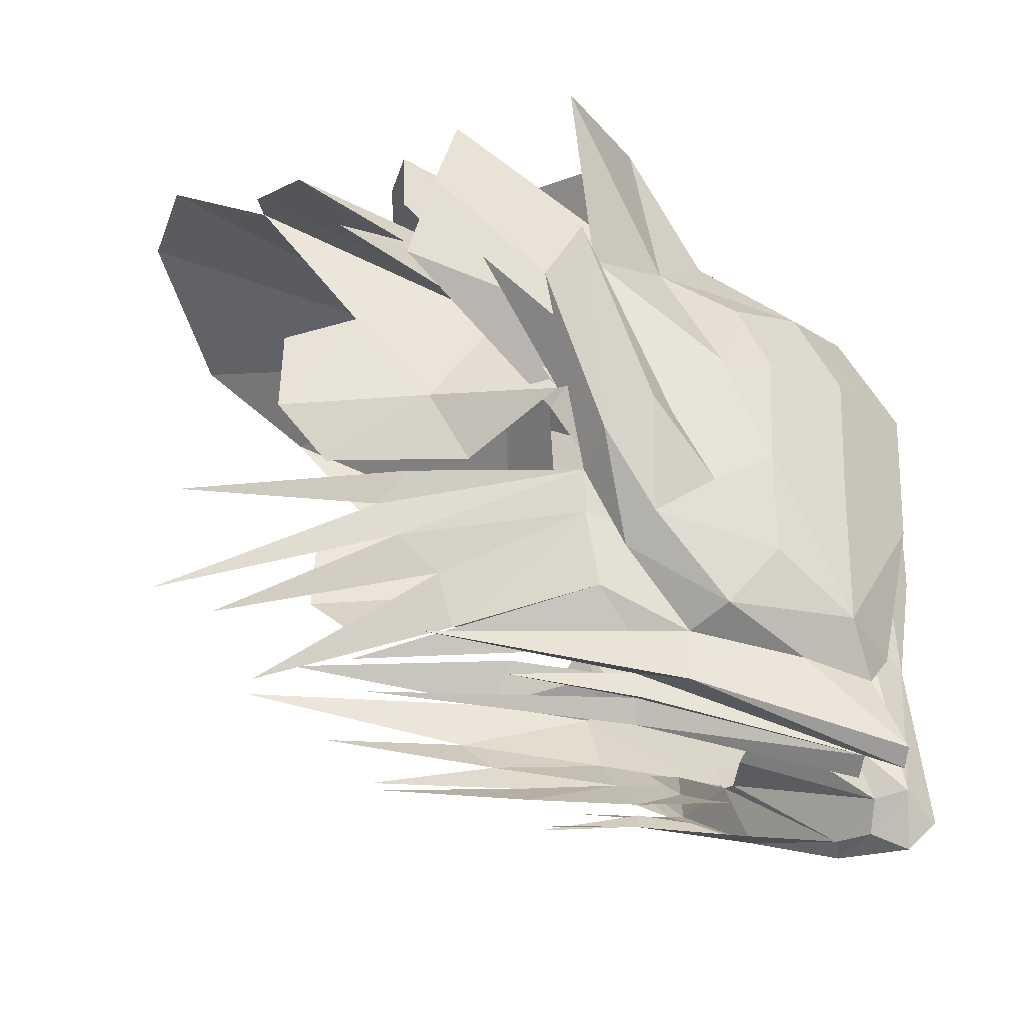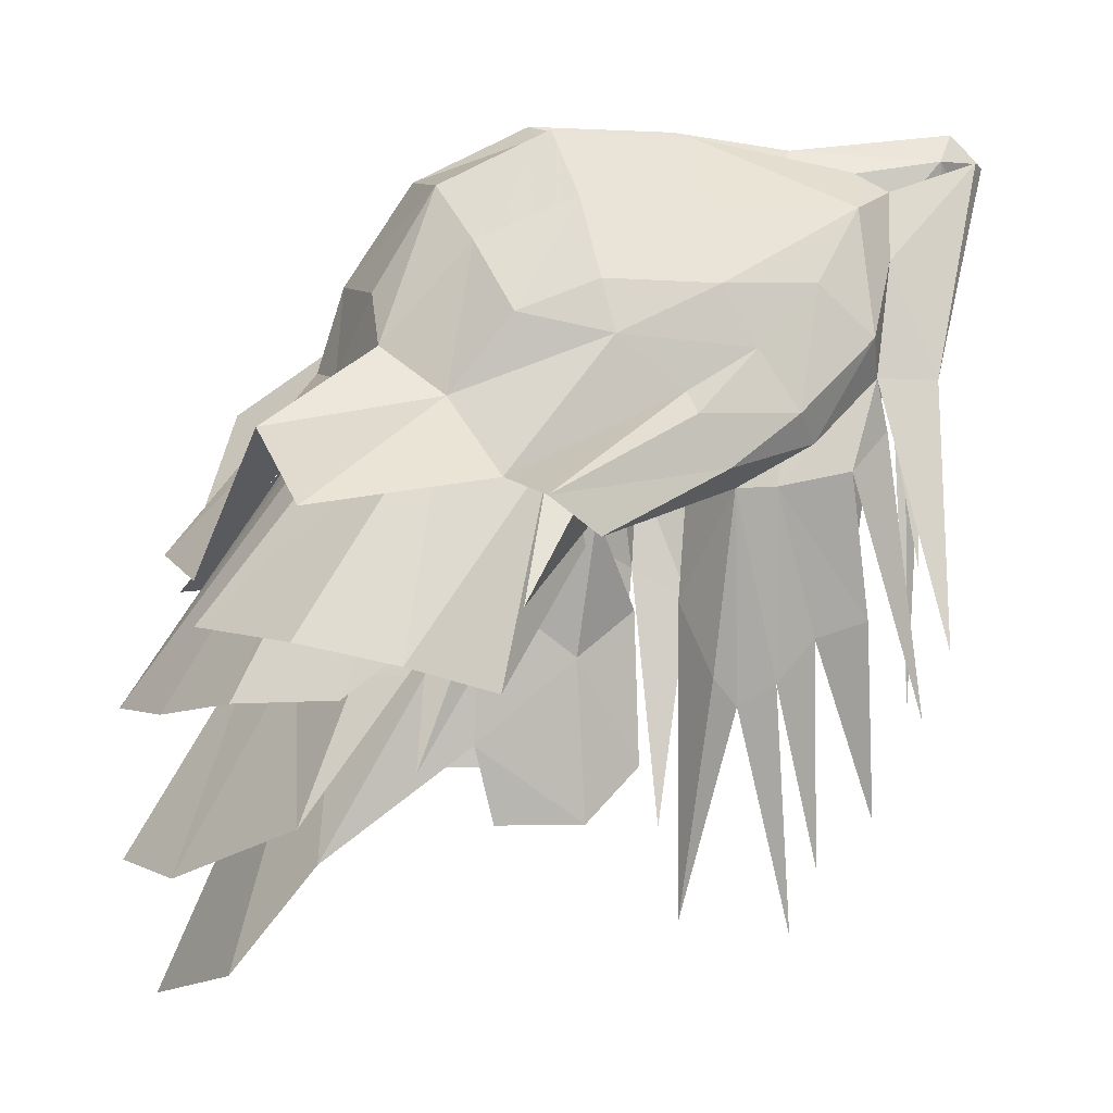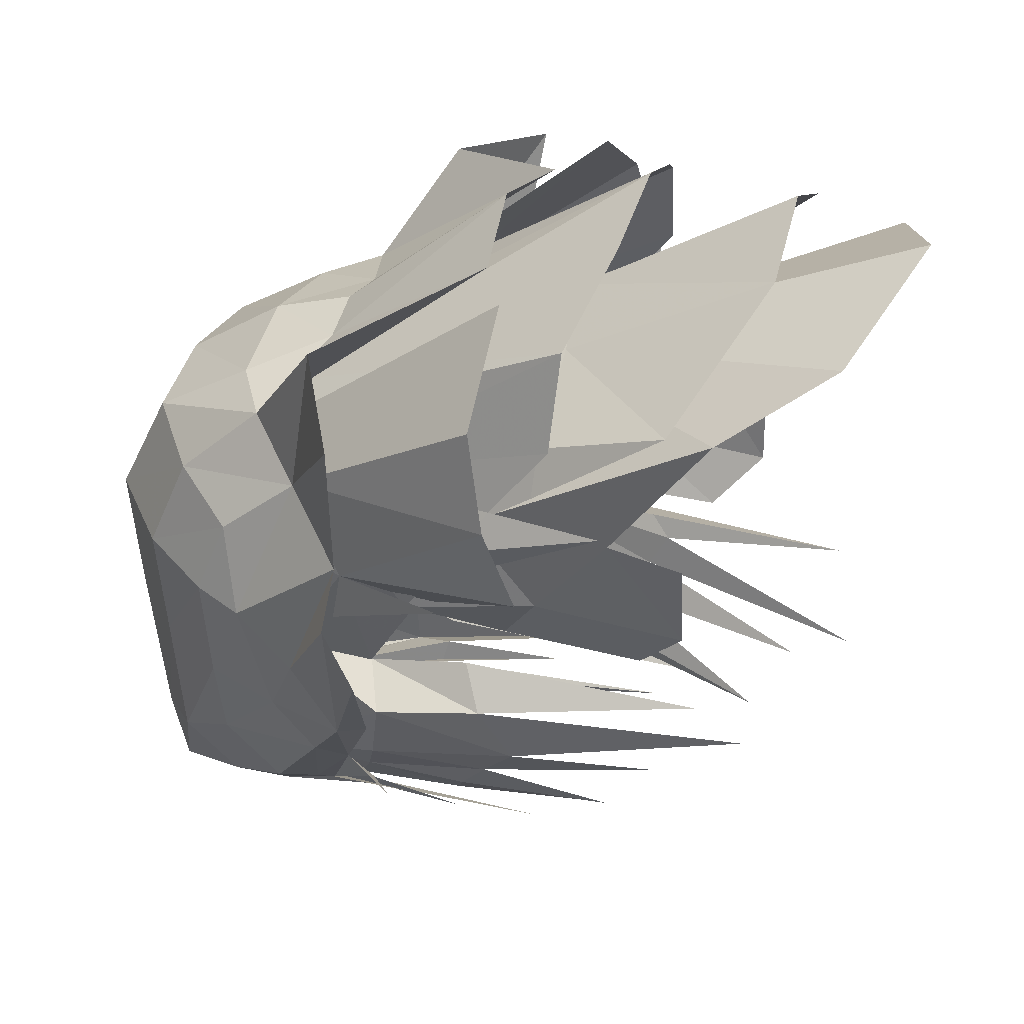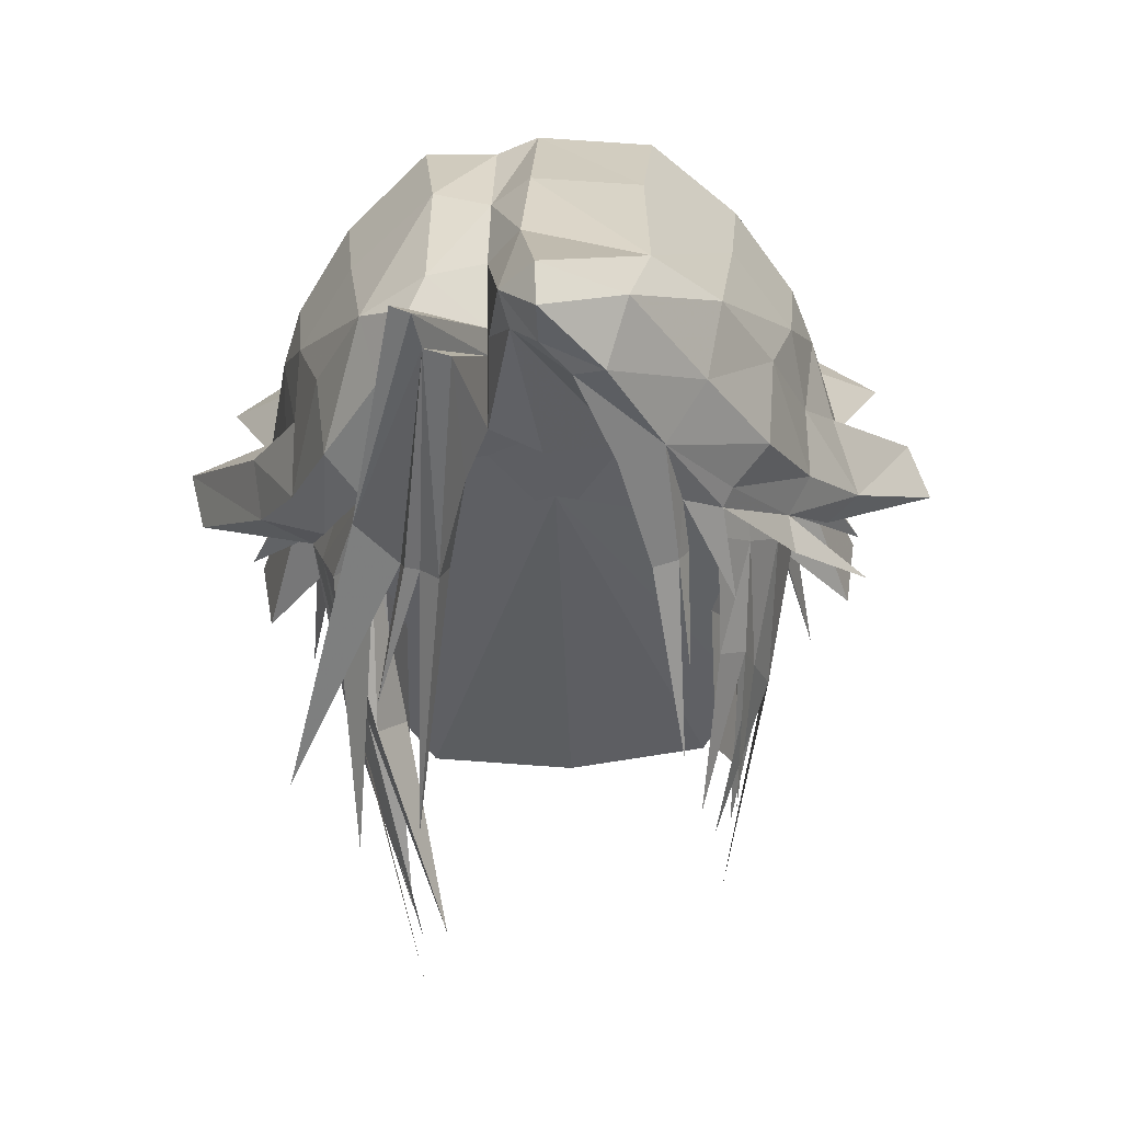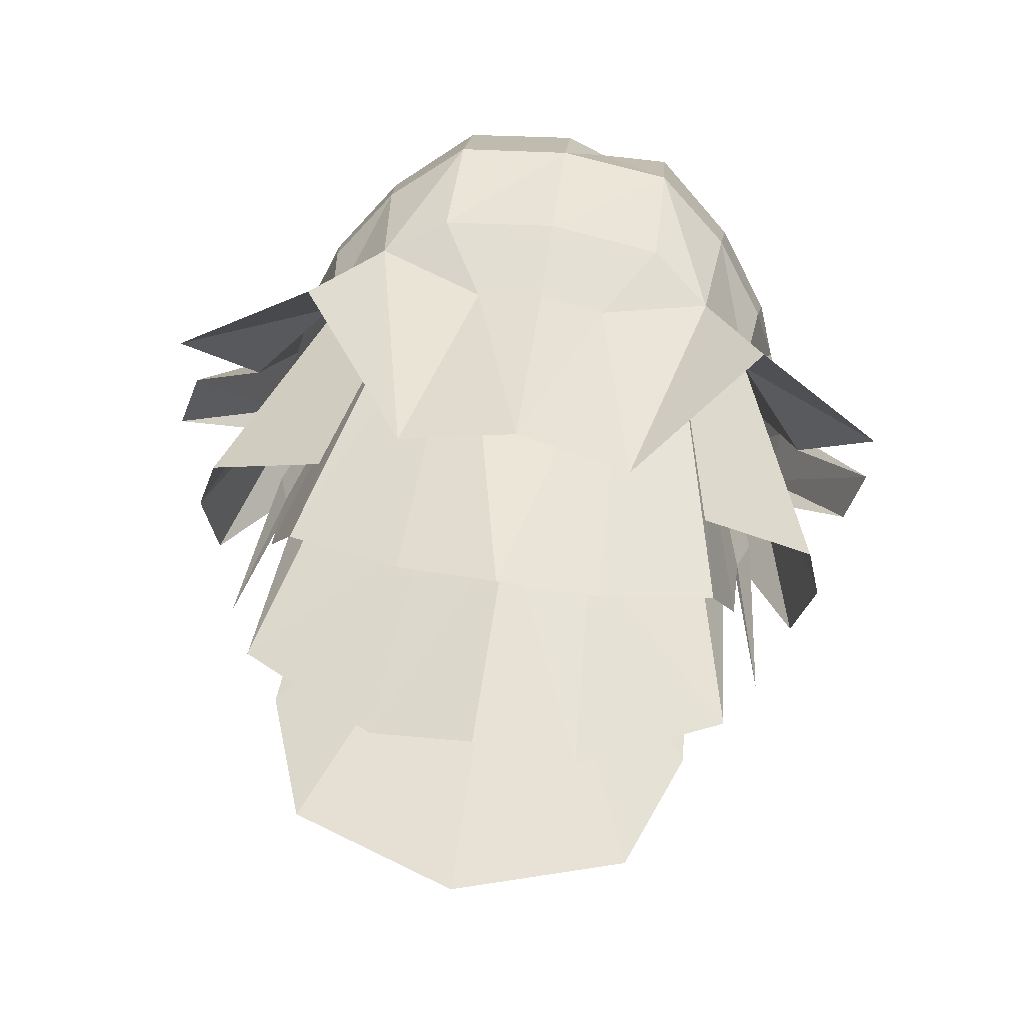
<metadata>
{"format":"obj","ext":"obj","renderer":"f3d","projection":"perspective","resolution":1024,"background":"white","views":[{"elev":-37.6,"azim":-88.3,"up":"+Y"},{"elev":4.2,"azim":-99.7,"up":"+Z"},{"elev":34.4,"azim":108.0,"up":"+Y"},{"elev":-68.4,"azim":2.5,"up":"+Y"},{"elev":79.9,"azim":-171.6,"up":"+Y"}]}
</metadata>
<code>
g common_hair_male_2025
v 1.438 8.225 76.16
v -0.1681 8.958 76.19
v -0.1681 6.693 79.86
v 1.222 6.21 79.67
v 3.291 3.036 81.8
v 3.567 4.729 79.54
v 3.182 5.467 79.54
v 2.69 4.513 81.8
v 1.005 5.304 81.72
v -0.1681 5.536 82.06
v 3.724 6.422 77.28
v -1.775 8.225 76.16
v -1.558 6.21 79.67
v -3.628 3.036 81.8
v -3.026 4.513 81.8
v -3.518 5.467 79.54
v -3.903 4.729 79.54
v -1.341 5.304 81.72
v -4.073 6.422 77.28
v -0.7834 2.243 87.86
v -0.1144 2.264 88.1
v -0.1144 4.173 87.17
v 1.694 4.023 87.02
v 1.685 2.194 87.92
v 2.873 3.597 86.13
v 2.979 1.971 86.81
v 3.721 3.095 85.04
v 3.852 1.789 85.54
v 4.15 1.624 84.7
v 3.687 -0.1166 85.47
v 3.861 -0.4604 84.27
v 3.29 -1.728 85.49
v 2.513 -2.579 86.69
v 2.803 -0.101 86.73
v 1.501 -2.958 87.52
v 1.485 -0.094 87.84
v -0.3571 -2.068 87.75
v -0.2236 -0.1222 88.03
v -0.8408 0.1198 87.57
v 1.719 5.037 85.34
v -0.1144 5.307 85.47
v 4.72 3.425 82.59
v 5.683 6.381 82.24
v 3.556 4.11 83.77
v 4.406 0.8557 83.64
v 0.9494 5.543 84.01
v 2.718 4.875 84.73
v 1.748 7.844 80.87
v -0.8814 -1.618 87.14
v -0.1144 8.237 81.14
v -0.1144 5.745 84.08
v 3.671 6.84 83.31
v 3.29 -1.728 85.49
v 3.857 -1.318 83.49
v 3.861 -0.4604 84.27
v 4.718 -0.06643 82.68
v 3.491 -1.663 83
v 4.197 -0.3292 82.34
v -0.8814 -1.618 87.14
v -0.8814 -2.852 86.51
v -0.8351 -3.725 86.65
v -0.6478 -4.586 87.58
v -0.1143 -4.918 88.06
v -0.1143 -5.405 87.58
v -0.1143 -5.405 87.58
v 1.15 -4.558 87.42
v 1.501 -2.958 87.52
v 2.513 -2.579 86.69
v 2.228 -3.697 85.88
v 3.152 -2.78 84.55
v 2.582 -3.129 84.03
v 1.588 -4.263 85.13
v 0.3275 -4.985 86.45
v 1.46 -3.224 84.71
v 1.058 -3.42 84.84
v -0.5085 -4.673 87.04
v -0.1143 -5.105 86.97
v 0.792 -5.041 86.51
v -0.1143 -5.105 86.97
v -0.931 -3.476 85.2
v -0.5085 -4.673 87.04
v -0.1566 -3.702 84.89
v 4.406 0.8557 83.64
v 5.854 2.977 82.38
v -0.3571 -2.068 87.75
v 6.132 2.151 81.76
v 4.72 3.425 82.59
v -0.931 -3.476 85.2
v 2.56 -2.309 83.97
v -3.519 -1.728 85.49
v -3.916 -0.1166 85.47
v -4.026 -0.6544 84.49
v -4.379 1.624 84.7
v -4.08 1.789 85.54
v -3.95 3.095 85.04
v -3.208 1.971 86.81
v -3.102 3.597 86.13
v -1.914 2.194 87.92
v -1.923 4.023 87.02
v -1.178 5.543 84.01
v -1.977 7.844 80.87
v -2.923 5.044 84.52
v -1.947 5.037 85.34
v -3.785 4.11 83.77
v -4.948 3.425 82.59
v -4.323 0.5233 83.84
v -3.032 -0.101 86.73
v -2.742 -2.579 86.69
v -1.714 -0.09401 87.84
v -0.8814 -1.618 87.14
v -0.8408 0.1198 87.57
v -1.734 -2.758 87.31
v -5.911 6.519 82.24
v -3.9 6.978 83.31
v -4.747 -0.06647 82.68
v -3.934 -0.3293 82.34
v -3.601 -1.663 83
v -4.086 -1.318 83.49
v -4.026 -0.6544 84.49
v -4.855 0.463 83.51
v -3.519 -1.728 85.49
v -2.742 -2.579 86.69
v -2.488 -3.177 85.87
v -1.963 -3.31 86.98
v -1.734 -2.758 87.31
v -0.8814 -2.852 86.51
v -0.8814 -1.618 87.14
v -6.26 2.977 82.38
v -4.323 0.5233 83.84
v -3.397 -2.679 84.64
v -2.869 -2.873 84.01
v -6.031 2.151 81.76
v -4.948 3.425 82.59
v -2.322 -3.58 78.73
v -1.74 -3.938 83.11
v -2.031 -3.601 83.12
v -1.726 -4.584 86.79
v -1.319 -4.756 86.71
v -0.8711 -2.983 86.14
v -0.931 -3.476 85.2
v -0.8711 -2.983 86.14
v -2.251 -3.739 83.23
v -2.796 -3.596 81.01
v -2.331 -3.321 83.12
v -2.943 -3.855 83.98
v -4.186 -3.701 79.76
v -2.869 -2.873 84.01
v -1.595 -3.542 83.12
v -1.282 -3.752 84.54
v -1.827 -4.897 87.39
v -2.14 -4.695 87.45
v -2.488 -3.177 85.87
v -1.827 -4.897 87.39
v -0.8711 -2.983 86.14
v -0.8814 -2.852 86.51
v -1.963 -3.31 86.98
v -1.726 -4.584 86.79
v 2.582 -3.129 84.03
v 2.427 -3.223 83.75
v 3.491 -1.663 83
v 1.588 -4.263 85.13
v 0.8969 -4.52 84.99
v 1.349 -4.049 83.19
v 1.742 -3.809 83.2
v 1.826 -3.699 84.08
v 1.907 -3.482 83.2
v 2.597 -3.03 82.21
v 0.3275 -4.985 86.45
v 1.857 -3.788 81.48
v 1.743 -3.73 79.94
v 3.574 -1.94 82.49
v 4.718 -1.274 81.76
v 2.739 -2.387 84.74
v 2.36 -2.995 83.22
v 2.87 -2.278 82.84
v 3.336 -1.567 82.59
v 3.705 -0.3292 82.34
v 3.172 -1.166 80
v 3.378 -0.1676 80.56
v 2.397 -0.4592 76.02
v 2.587 0.2688 76.84
v 2.891 0.5181 80.93
v 2.914 0.1991 82.7
v 2.917 -1.828 80.6
v 2.757 -2.385 81.08
v 2.348 -2.866 81.27
v 2.248 -1.597 77.58
v 2.917 -1.828 80.6
v 2.757 -2.385 81.08
v 2.569 -2.328 78.4
v 1.46 -3.517 84.92
v 2.007 -2.823 78.61
v 3.705 -0.3292 82.34
v 3.14 0.3981 84.26
v 2.739 -2.387 84.74
v -3.575 1.759 81.92
v -4.047 1.615 83.08
v -5.379 3.181 80.7
v -4.105 2.568 82.89
v 3.239 1.759 81.92
v 5.043 3.181 80.7
v 3.71 1.615 83.08
v 3.769 2.568 82.89
v -3.323 -1.148 79.23
v -3.348 -0.5099 78.89
v -2.548 -1.584 75.06
v -3.934 -0.3293 82.34
v -3.721 -1.047 82.35
v -3.44 -2.323 82.56
v -2.869 -2.873 84.01
v -2.73 -3.09 83.17
v -3.649 -0.05926 79.38
v -2.886 0.3299 80.51
v -2.889 0.1846 82.7
v -3.135 -1.813 79.92
v -2.476 -2.042 76.11
v -2.908 -2.747 80.15
v -2.831 -2.276 83.13
v -2.494 -2.142 80.02
v -2.021 -3.1 76.8
v -2.816 0.3018 75.42
v -3.231 -3.558 78.56
v -3.058 -1.434 84.13
v -3.934 -0.3293 82.34
v -3.721 -1.047 82.35
v -2.869 -2.873 84.01
v -3.199 0.398 84.26
v -2.889 0.1846 82.7
v 3.249 7.391 79.14
v 2.587 3.776 83.76
v 3.712 5.764 79.21
v 2.088 4.468 84.47
v 1.249 4.728 84.57
v -0.1681 8.986 78.67
v -0.1681 4.774 84.55
v 1.417 8.375 78.76
v 3.752 4.436 80.22
v 3.973 3.668 80.71
v 3.557 2.677 81.3
v 4.313 4.69 78.16
v 3.076 2.645 82.78
v 3.239 1.759 81.92
v 3.239 1.759 81.92
v 2.836 2.001 79.69
v 2.969 3.564 80.91
v 2.393 0.9882 80.37
v -0.1681 8.433 73.98
v -0.1681 5.322 80.89
v 2.429 7.399 74.8
v 3.186 6.074 76.63
v 3.013 3.637 78.38
v 2.816 1.861 77.07
v 2.401 0.9246 77.9
v 2.907 3.317 77.11
v 2.856 1.657 81.79
v 4.873 3.494 79.4
v 3.769 2.568 82.89
v 2.923 7.892 80.28
v 3.448 4.11 83.77
v 4.761 6.578 80.21
v 2.088 4.468 84.47
v 5.118 4.97 79.86
v 3.769 2.568 82.89
v 3.14 0.3981 84.26
v 2.937 0.1991 82.7
v 2.088 4.468 84.47
v 3.045 3.049 85.27
v 3.448 4.11 83.77
v 2.856 1.657 81.79
v -3.585 7.391 79.14
v -4.048 5.764 79.21
v -2.923 3.776 83.76
v -2.424 4.468 84.47
v -1.585 4.728 84.57
v -1.754 8.375 78.76
v -4.088 4.436 80.22
v -4.31 3.668 80.71
v -4.65 4.69 78.16
v -3.894 2.677 81.3
v -3.413 2.645 82.78
v -3.575 1.759 81.92
v -3.575 1.759 81.92
v -3.305 3.564 80.91
v -3.172 2.001 79.69
v -2.642 0.9884 80.36
v -2.766 7.399 74.8
v -3.522 6.074 76.63
v -3.349 3.637 78.38
v -3.152 1.861 77.07
v -2.737 0.9246 77.9
v -3.243 3.317 77.11
v -3.192 1.657 81.79
v -4.105 2.568 82.89
v -5.21 3.494 79.4
v -3.259 7.892 80.28
v -5.097 6.577 80.21
v -3.785 4.11 83.77
v -2.424 4.468 84.47
v -5.455 4.97 79.86
v -4.105 2.568 82.89
v -2.889 0.1846 82.7
v -3.199 0.398 84.26
v -2.424 4.468 84.47
v -3.785 4.11 83.77
v -3.381 3.049 85.27
v -3.192 1.657 81.79
v 2.914 0.1991 82.7
f 1 2 3
f 3 4 1
f 5 6 7
f 7 8 5
f 9 8 7
f 7 4 9
f 9 4 3
f 3 10 9
f 4 7 11
f 11 1 4
f 12 13 3
f 3 2 12
f 14 15 16
f 16 17 14
f 18 13 16
f 16 15 18
f 18 10 3
f 3 13 18
f 13 12 19
f 19 16 13
f 20 21 22
f 23 22 21
f 21 24 23
f 25 23 24
f 24 26 25
f 27 25 26
f 26 28 27
f 29 27 28
f 28 30 29
f 31 29 30
f 30 32 31
f 33 32 30
f 30 34 33
f 35 33 34
f 34 36 35
f 37 35 38
f 39 37 38
f 38 21 39
f 40 41 22
f 22 23 40
f 24 21 36
f 26 24 36
f 36 34 26
f 28 26 34
f 34 30 28
f 42 43 44
f 44 29 42
f 45 42 29
f 29 31 45
f 46 41 40
f 40 47 46
f 48 46 47
f 47 40 23
f 23 25 47
f 44 47 25
f 25 27 44
f 29 44 27
f 37 39 49
f 50 51 46
f 46 51 41
f 44 52 47
f 44 43 52
f 46 48 50
f 48 47 52
f 53 54 55
f 56 55 54
f 54 57 56
f 58 56 57
f 59 60 61
f 61 62 59
f 63 62 64
f 65 66 63
f 67 63 66
f 68 67 66
f 66 69 68
f 53 68 69
f 69 70 53
f 54 53 70
f 70 71 54
f 57 54 71
f 72 73 74
f 75 74 73
f 76 75 73
f 73 77 76
f 72 78 73
f 77 73 78
f 78 65 77
f 62 79 64
f 72 71 70
f 70 69 72
f 78 72 69
f 69 66 78
f 65 78 66
f 61 80 81
f 75 76 82
f 83 56 84
f 63 85 62
f 59 62 85
f 58 86 56
f 79 62 81
f 61 81 62
f 67 85 63
f 60 80 61
f 83 55 56
f 84 87 83
f 56 86 84
f 88 82 76
f 72 74 71
f 71 89 57
f 74 89 71
f 90 91 92
f 93 92 91
f 91 94 93
f 95 93 94
f 94 96 95
f 97 95 96
f 96 98 97
f 99 97 98
f 98 20 99
f 22 99 20
f 100 101 102
f 102 103 100
f 41 100 103
f 103 99 41
f 97 104 95
f 93 95 104
f 104 105 93
f 106 93 105
f 107 108 109
f 96 107 109
f 109 98 96
f 91 90 108
f 108 107 91
f 94 91 107
f 107 96 94
f 110 111 112
f 109 112 111
f 111 20 109
f 98 109 20
f 105 104 113
f 99 102 97
f 104 97 102
f 102 114 104
f 51 50 100
f 100 41 51
f 93 106 92
f 99 103 102
f 115 116 117
f 117 118 115
f 119 120 118
f 118 121 119
f 122 123 124
f 124 125 122
f 125 126 127
f 120 128 115
f 129 120 119
f 130 117 131
f 131 123 130
f 122 130 123
f 130 122 121
f 121 118 130
f 117 130 118
f 115 128 132
f 132 116 115
f 129 133 128
f 124 126 125
f 128 120 129
f 100 50 101
f 113 104 114
f 102 101 114
f 120 115 118
f 134 135 136
f 137 136 135
f 135 138 137
f 139 137 138
f 138 140 141
f 136 142 143
f 144 143 142
f 142 137 144
f 137 145 144
f 146 144 145
f 145 147 146
f 135 134 148
f 148 149 135
f 138 135 149
f 149 140 138
f 145 150 151
f 151 152 145
f 147 145 152
f 153 154 155
f 155 156 153
f 151 153 156
f 154 153 157
f 137 150 145
f 152 151 156
f 137 142 136
f 158 159 160
f 161 162 163
f 163 164 161
f 165 161 164
f 164 166 165
f 159 165 167
f 161 168 162
f 158 161 159
f 164 169 166
f 163 170 164
f 159 161 165
f 171 172 160
f 159 171 160
f 173 174 175
f 175 176 173
f 177 173 176
f 176 178 177
f 179 177 178
f 178 180 179
f 181 182 179
f 183 179 182
f 184 176 175
f 175 185 184
f 175 174 186
f 186 185 175
f 184 187 178
f 178 176 184
f 188 189 190
f 179 183 177
f 173 191 174
f 185 186 192
f 193 194 195
f 196 197 198
f 199 198 197
f 200 201 202
f 203 202 201
f 204 205 206
f 205 204 207
f 208 207 204
f 208 209 210
f 211 210 209
f 205 207 212
f 212 207 213
f 214 213 207
f 215 204 216
f 204 215 208
f 217 208 215
f 208 217 209
f 217 218 209
f 218 217 219
f 220 219 217
f 212 221 205
f 221 212 213
f 209 222 211
f 220 217 215
f 223 224 225
f 226 223 225
f 227 224 223
f 228 224 227
f 229 230 231
f 232 229 233
f 229 232 230
f 234 235 233
f 229 236 233
f 233 236 234
f 231 230 237
f 238 239 240
f 239 238 241
f 237 230 238
f 237 238 240
f 238 230 241
f 241 242 239
f 243 244 245
f 244 243 246
f 247 248 249
f 245 250 248
f 245 251 250
f 244 251 245
f 251 244 252
f 244 246 253
f 248 250 249
f 251 252 254
f 244 253 252
f 255 256 257
f 258 259 260
f 258 261 259
f 256 262 257
f 260 259 262
f 262 259 257
f 263 264 265
f 266 267 268
f 268 267 263
f 263 267 264
f 263 265 269
f 7 6 11
f 270 271 272
f 273 274 270
f 270 272 273
f 234 274 235
f 270 274 275
f 274 234 275
f 271 276 272
f 277 278 279
f 279 280 277
f 276 277 272
f 276 278 277
f 277 280 272
f 280 279 281
f 282 283 284
f 284 285 282
f 247 286 248
f 283 248 287
f 283 287 288
f 284 283 288
f 288 289 284
f 284 290 285
f 248 286 287
f 288 291 289
f 284 289 290
f 292 293 294
f 295 296 297
f 295 297 298
f 294 293 299
f 296 299 297
f 299 293 297
f 300 301 302
f 303 304 305
f 304 300 305
f 300 302 305
f 300 306 301
f 16 19 17
f 99 22 41
f 108 112 109
f 35 36 38
f 21 38 36
f 21 20 39
f 193 307 194

</code>
